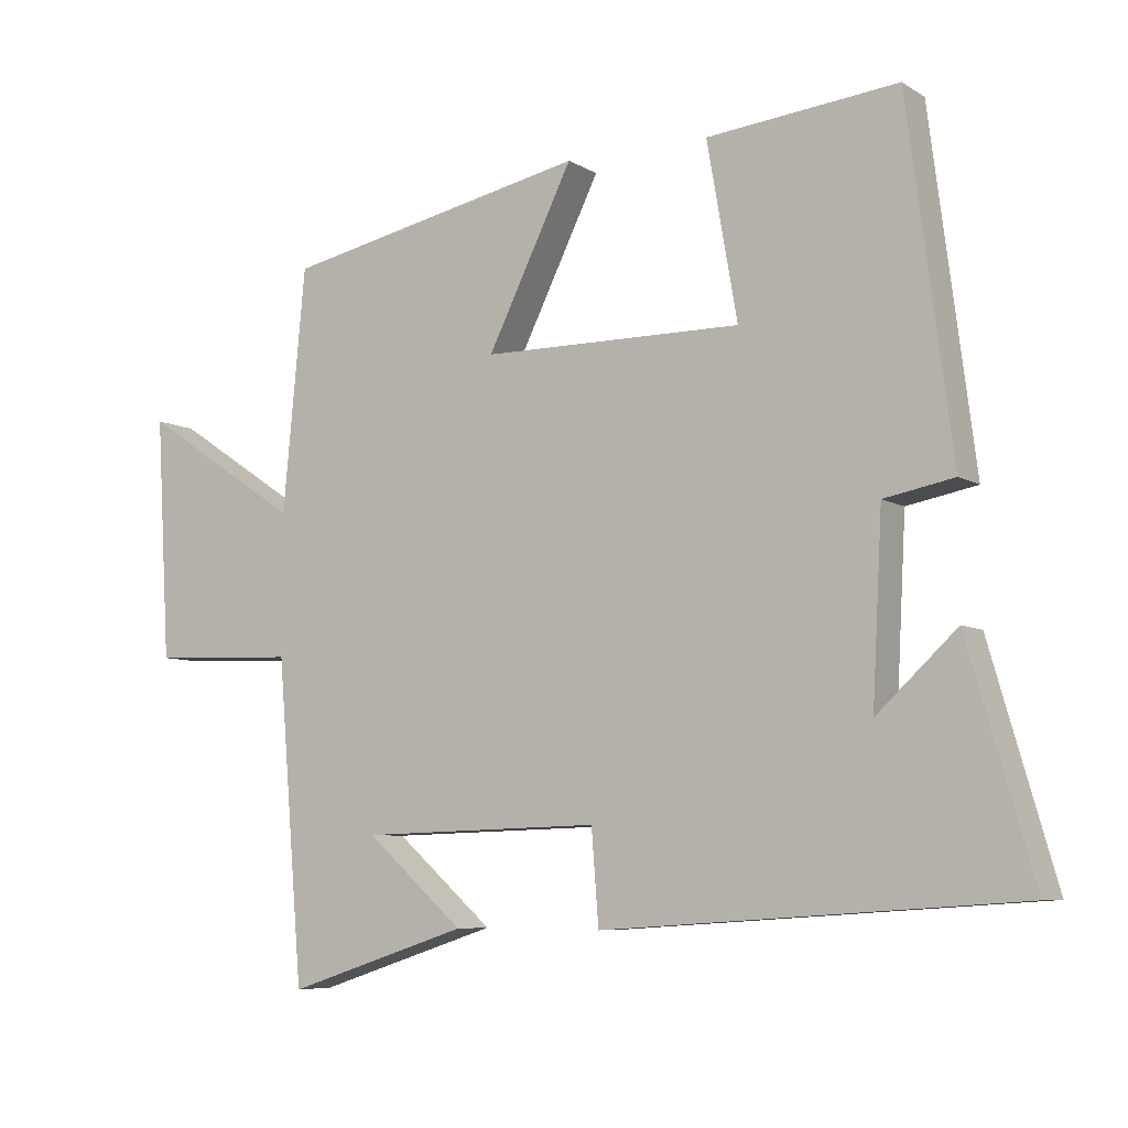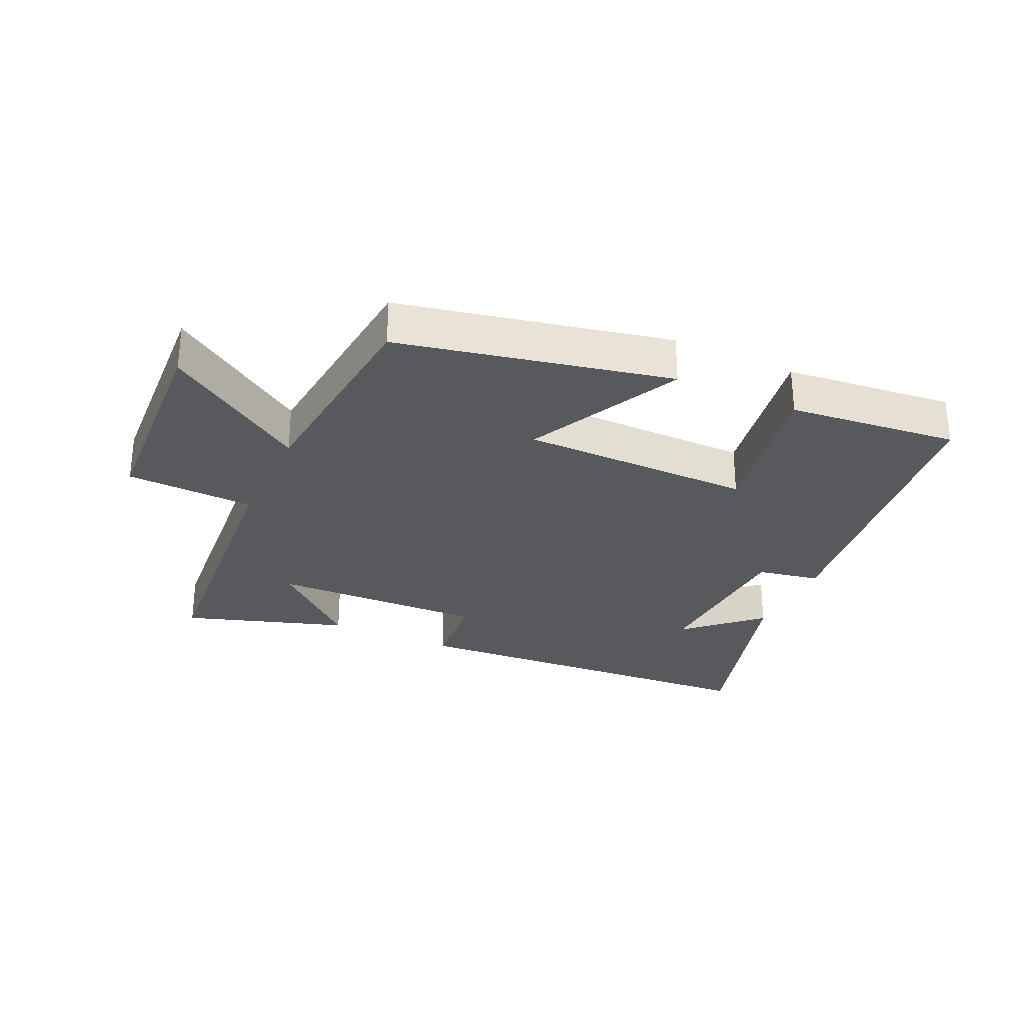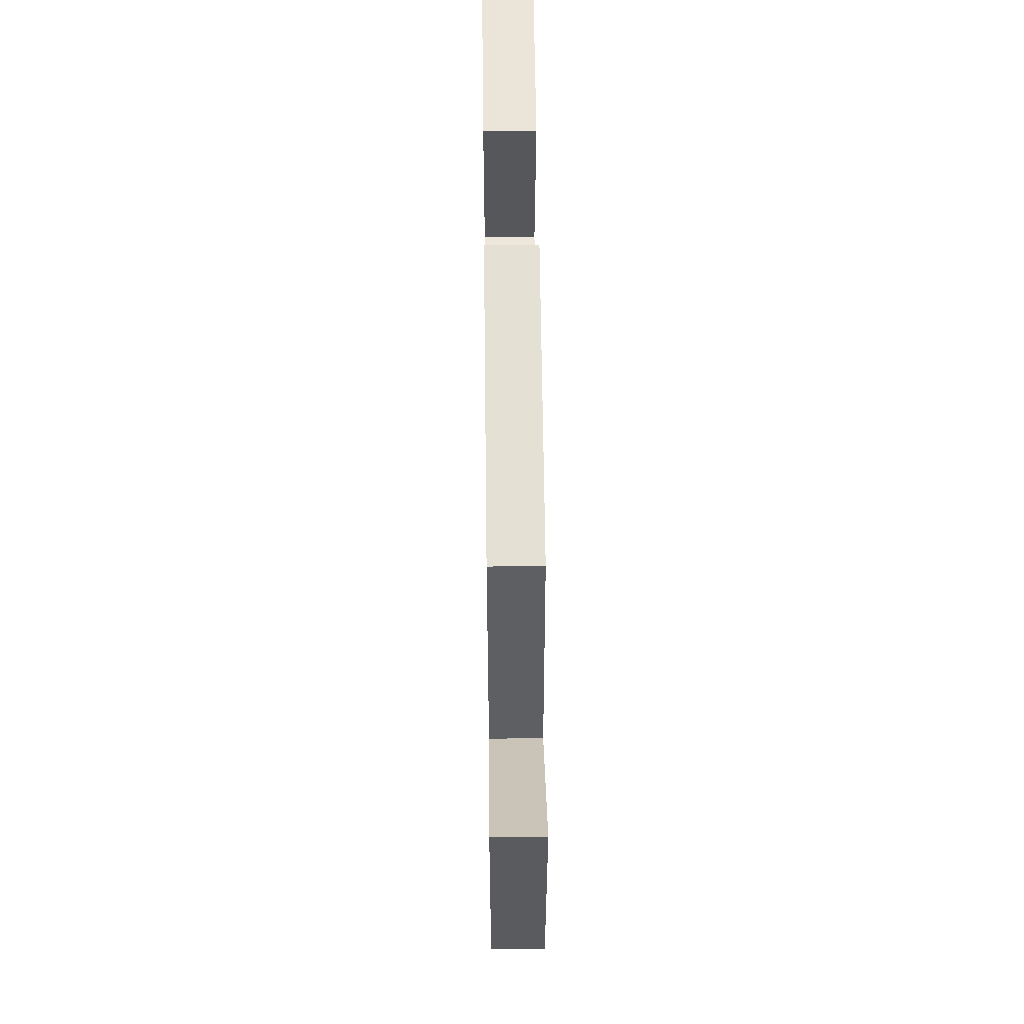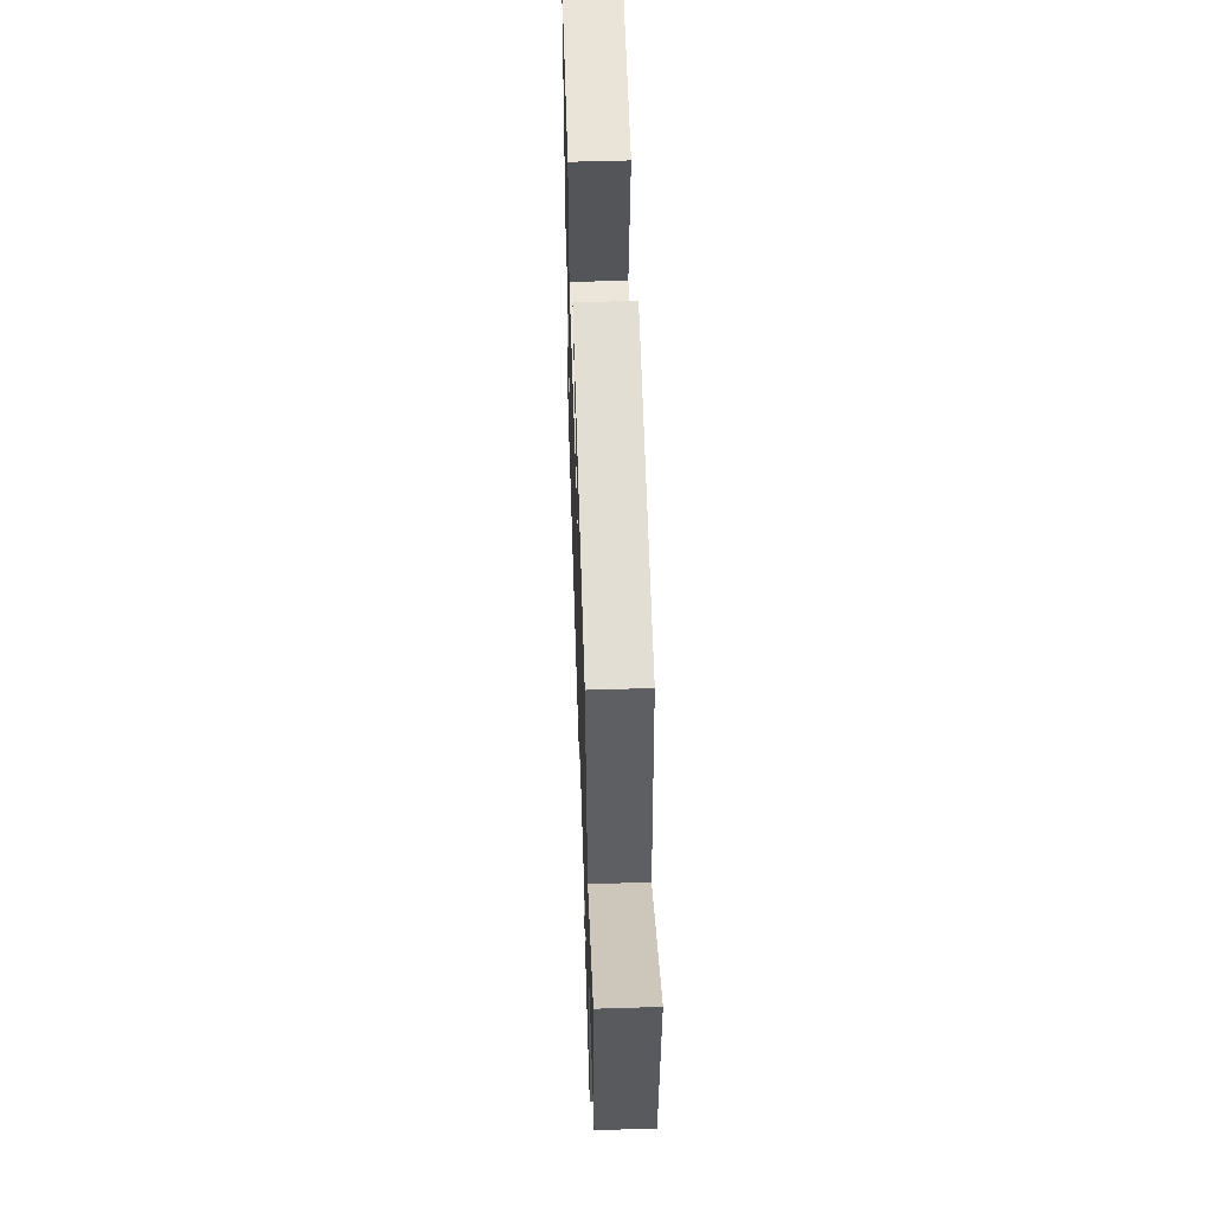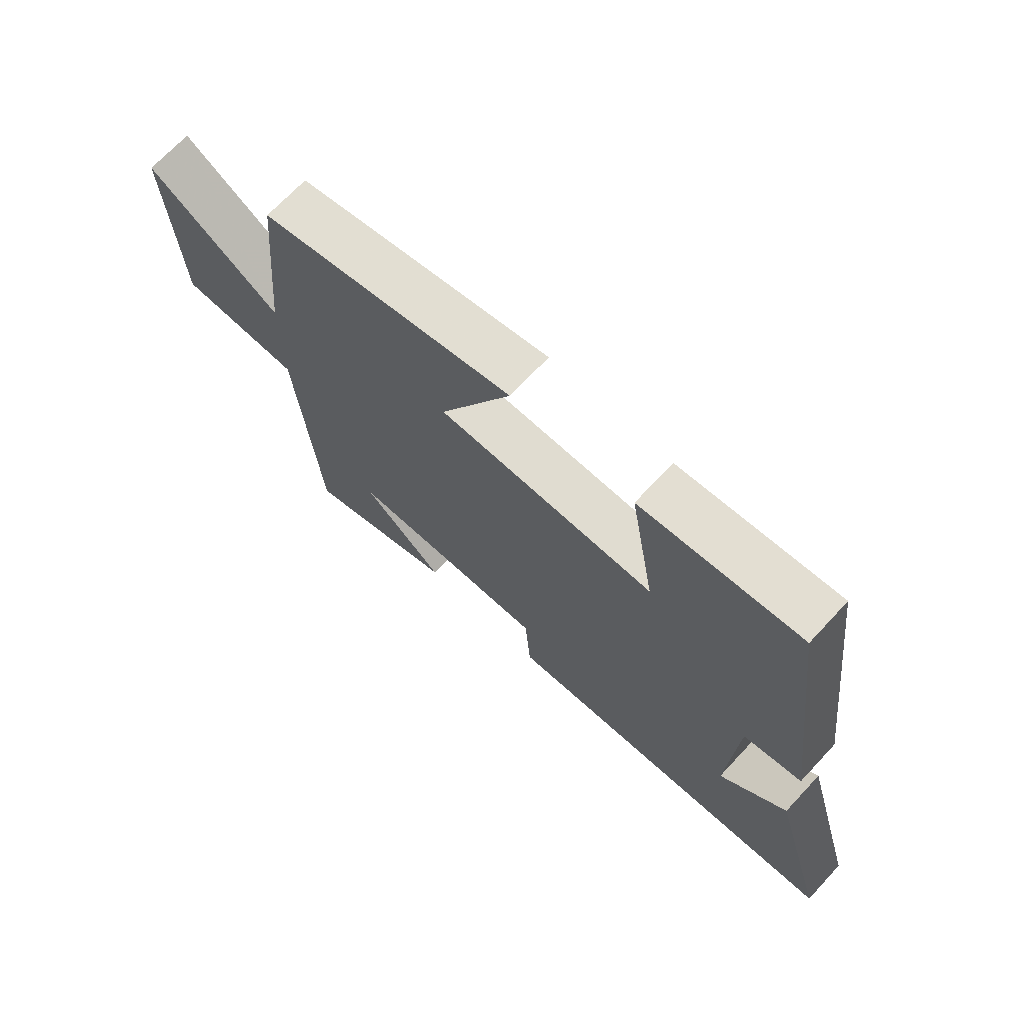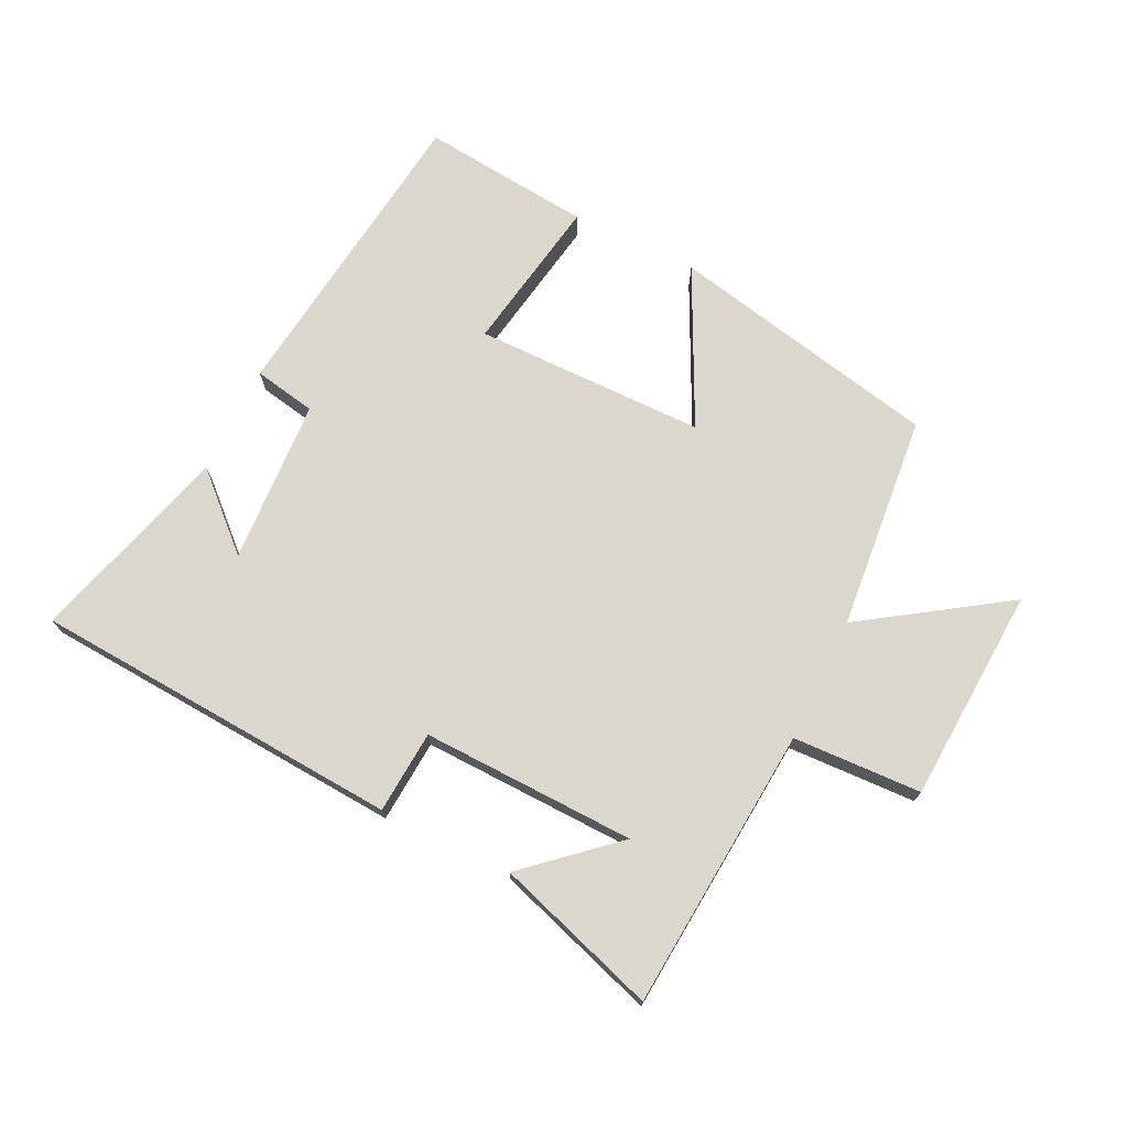
<metadata>
{"format":"obj","ext":"obj","renderer":"f3d","projection":"perspective","resolution":1024,"background":"white","views":[{"elev":-7.0,"azim":31.3,"up":"+Z"},{"elev":-29.4,"azim":-24.8,"up":"+Y"},{"elev":53.6,"azim":-90.7,"up":"+Z"},{"elev":55.4,"azim":-91.9,"up":"+Z"},{"elev":69.6,"azim":43.0,"up":"+Z"},{"elev":73.0,"azim":-154.1,"up":"+Y"}]}
</metadata>
<code>
v 0.593 0.07 -0.46
v 0.006 0.07 -0.5
v -0.004 0.07 -0.368
v -0.344 0.07 -0.378
v -0.206 0.07 -0.5
v -0.463 0.07 -0.584
v -0.5 0.07 -0.133
v -0.705 0.07 -0.125
v -0.725 0.07 0.217
v -0.5 0.07 0.067
v -0.468 0.07 0.409
v -0.037 0.07 0.5
v -0.158 0.07 0.254
v 0.21 0.07 0.252
v 0.167 0.07 0.5
v 0.437 0.07 0.528
v 0.5 0.07 0.036
v 0.401 0.07 0.017
v 0.387 0.07 -0.245
v 0.5 0.07 -0.14
v 0.593 0 -0.46
v 0.006 0 -0.5
v -0.004 0 -0.368
v -0.344 0 -0.378
v -0.206 0 -0.5
v -0.463 0 -0.584
v -0.5 0 -0.133
v -0.705 0 -0.125
v -0.725 0 0.217
v -0.5 0 0.067
v -0.468 0 0.409
v -0.037 0 0.5
v -0.158 0 0.254
v 0.21 0 0.252
v 0.167 0 0.5
v 0.437 0 0.528
v 0.5 0 0.036
v 0.401 0 0.017
v 0.387 0 -0.245
v 0.5 0 -0.14
f 19 20 1
f 16 17 18
f 15 16 18
f 14 15 18
f 13 14 18 19
f 10 11 12 13
f 10 13 19 1
f 7 8 9 10
f 4 5 6
f 4 6 7 10
f 1 2 3
f 10 1 3
f 3 4 10
f 21 40 39
f 38 37 36
f 38 36 35
f 38 35 34
f 39 38 34 33
f 33 32 31 30
f 21 39 33 30
f 30 29 28 27
f 26 25 24
f 30 27 26 24
f 23 22 21
f 23 21 30
f 30 24 23
f 1 21 22 2
f 2 22 23 3
f 3 23 24 4
f 4 24 25 5
f 5 25 26 6
f 6 26 27 7
f 7 27 28 8
f 8 28 29 9
f 9 29 30 10
f 10 30 31 11
f 11 31 32 12
f 12 32 33 13
f 13 33 34 14
f 14 34 35 15
f 15 35 36 16
f 16 36 37 17
f 17 37 38 18
f 18 38 39 19
f 19 39 40 20
f 20 40 21 1

</code>
